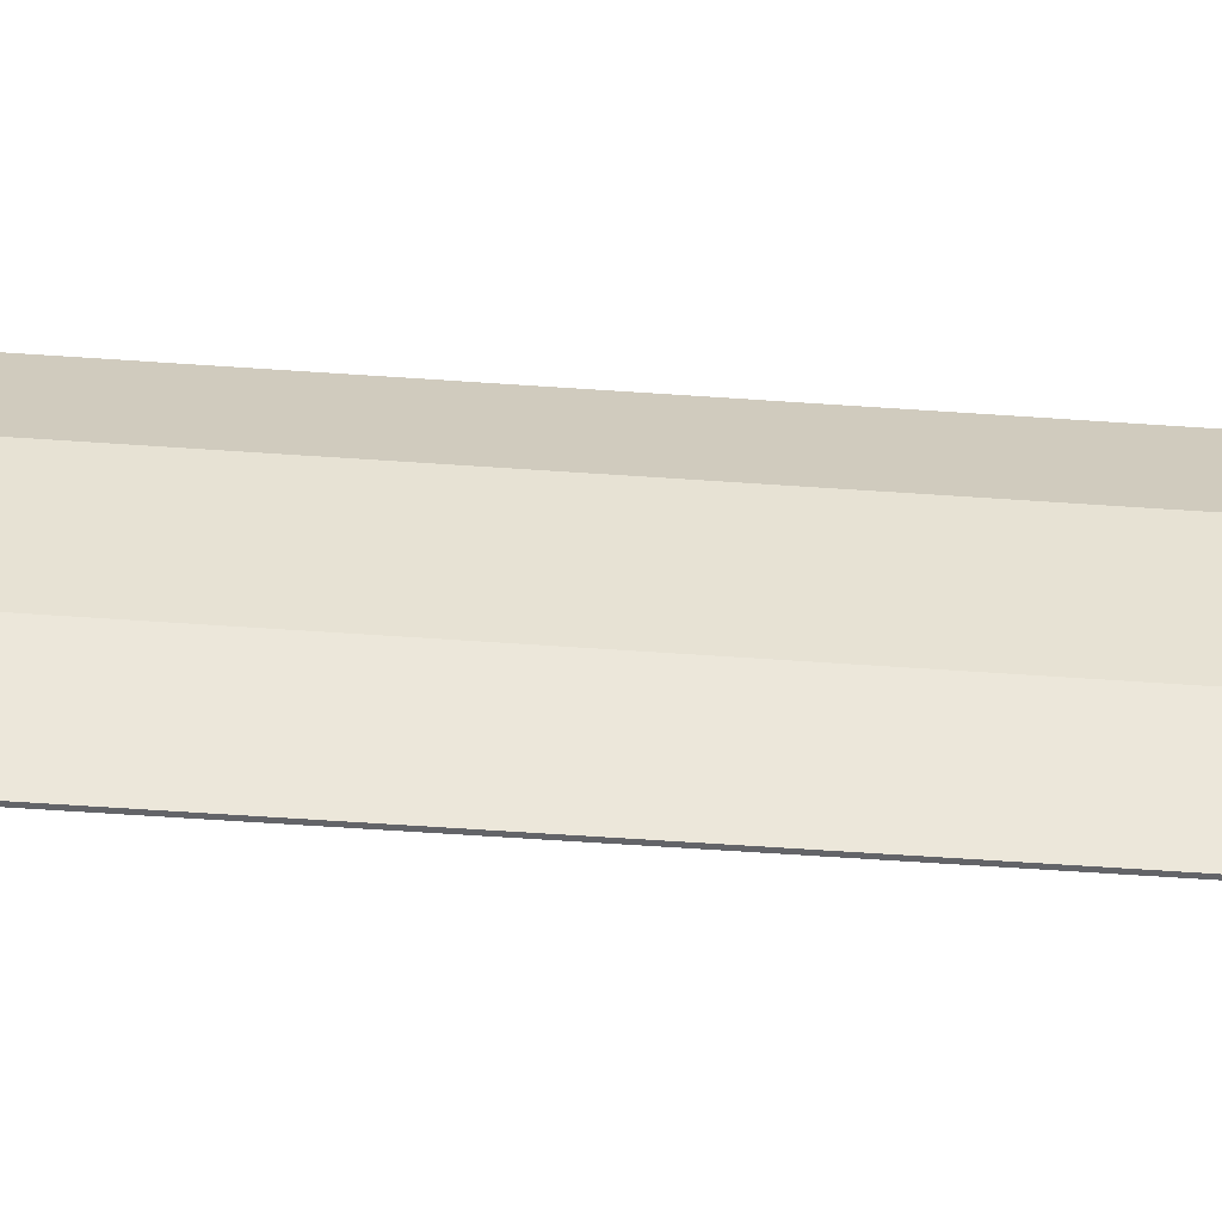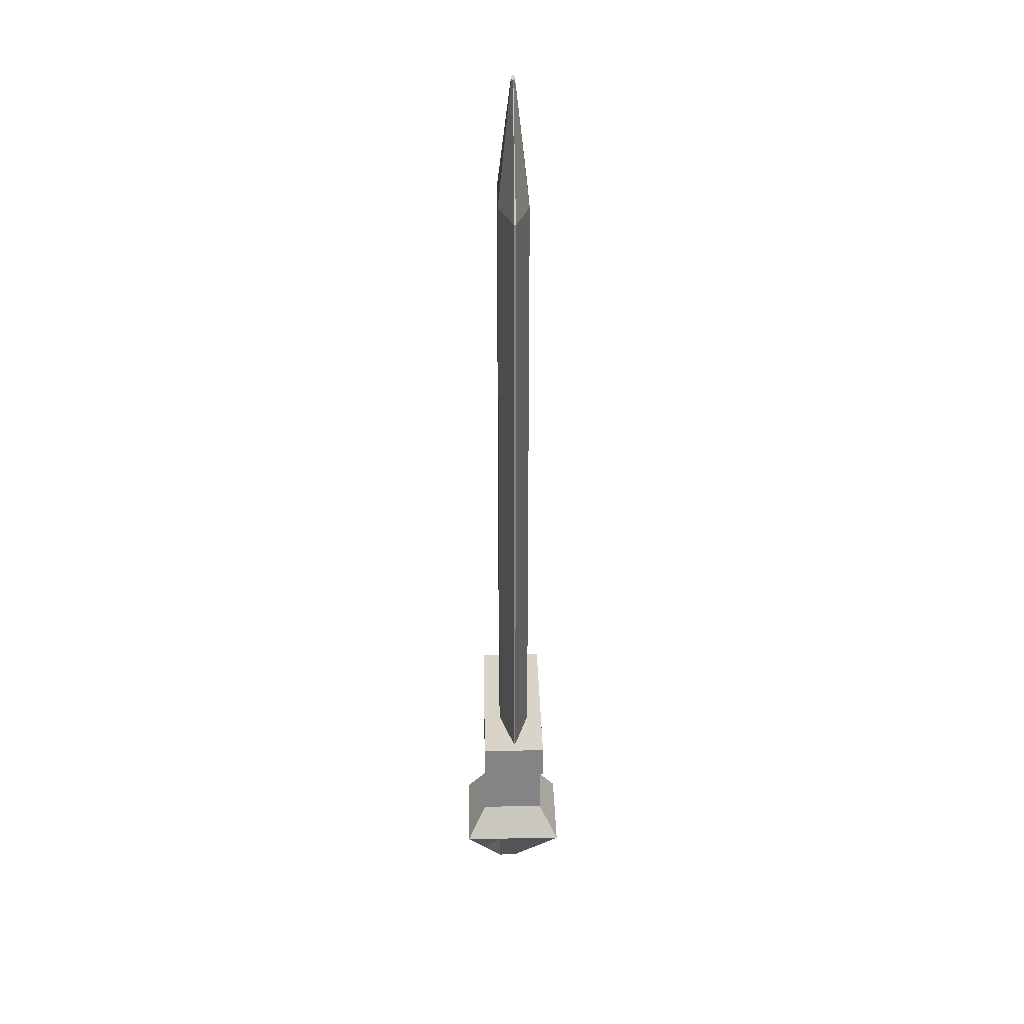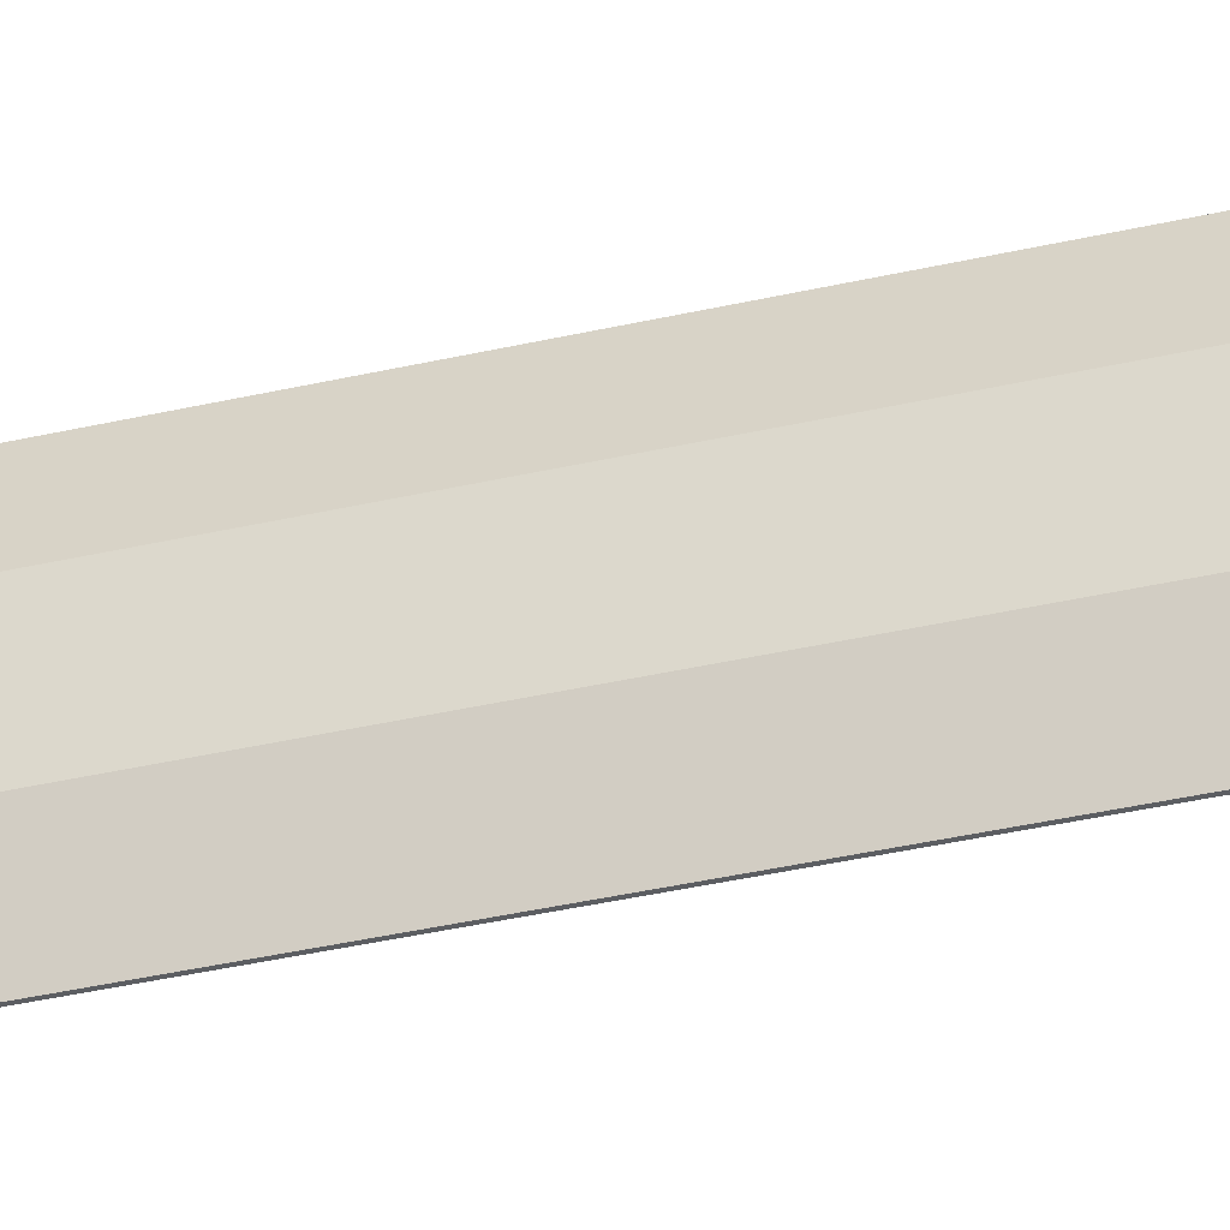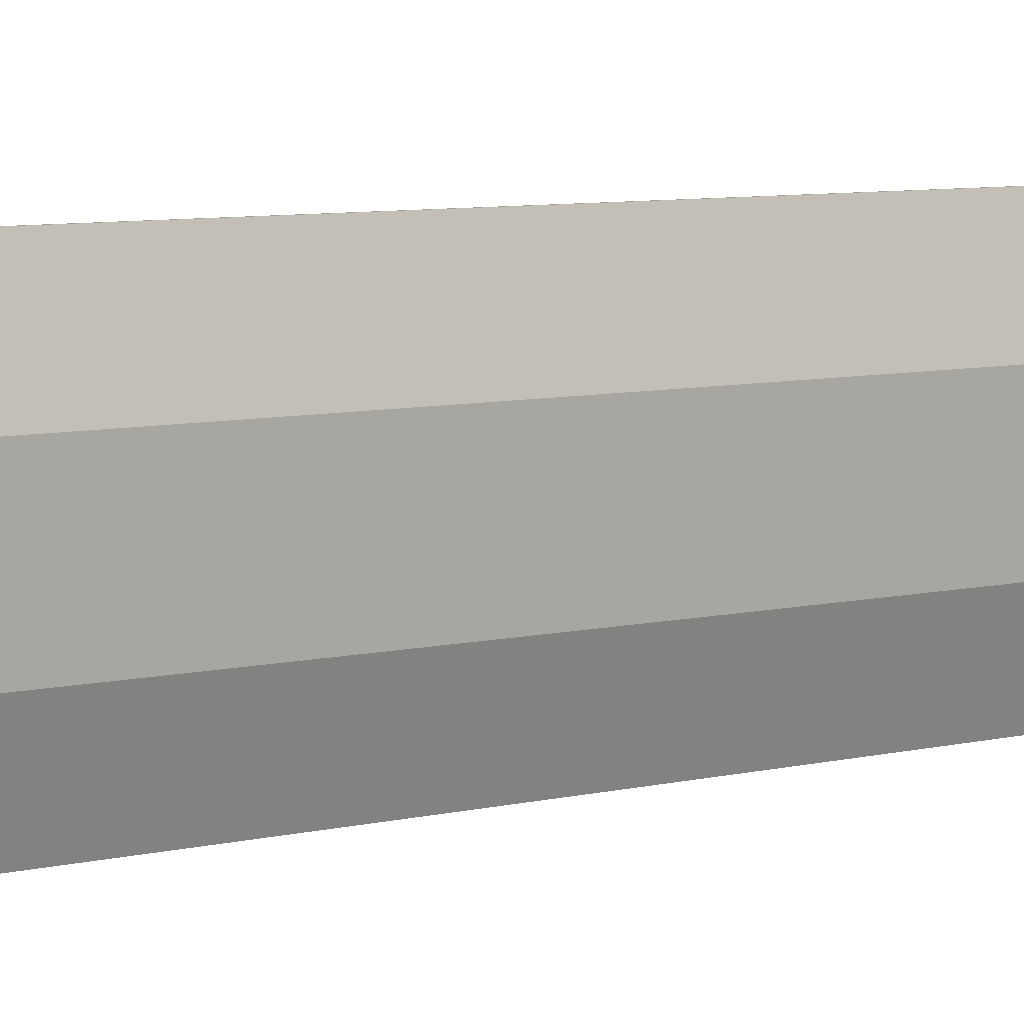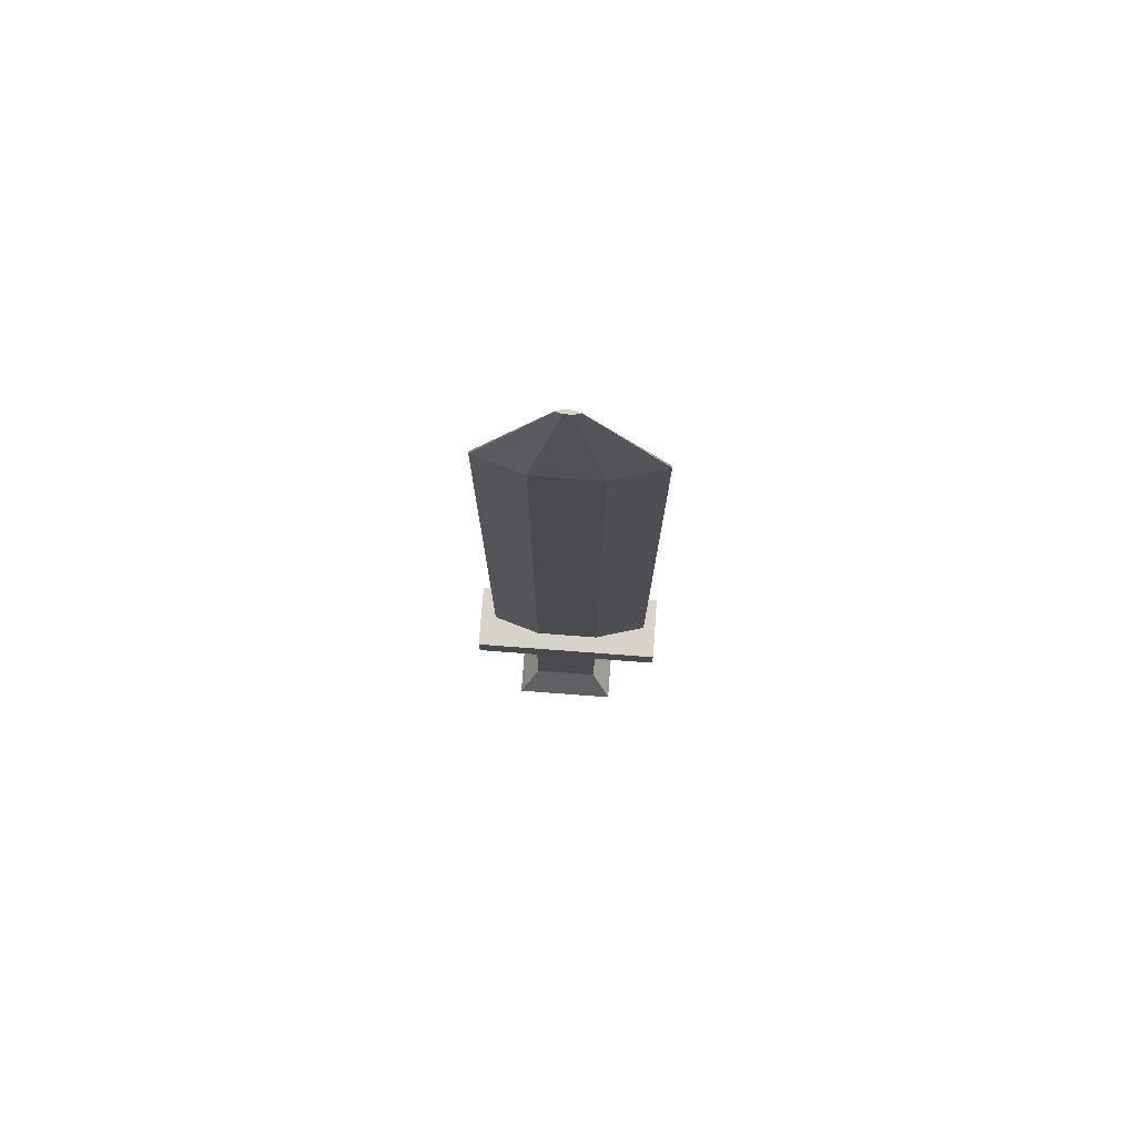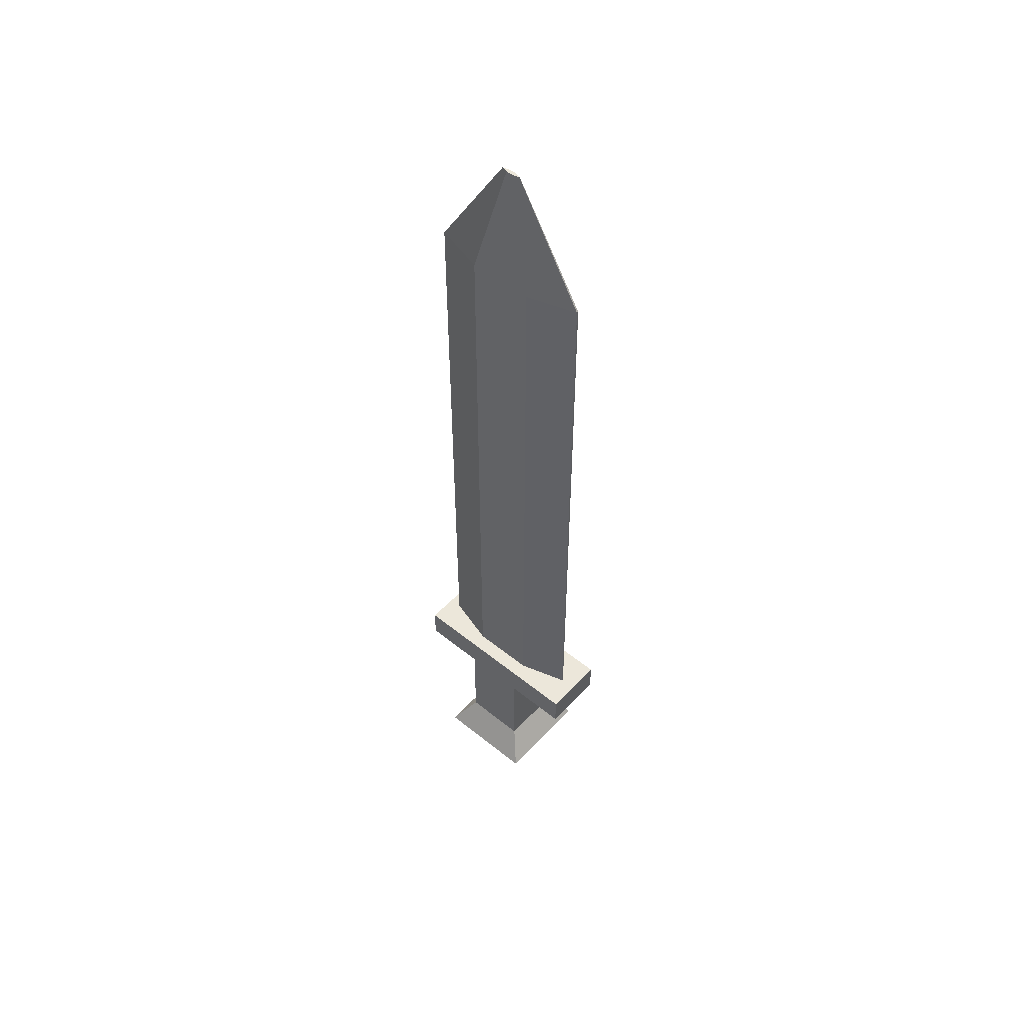
<metadata>
{"format":"obj","ext":"obj","renderer":"f3d","projection":"perspective","resolution":1024,"background":"white","views":[{"elev":-51.3,"azim":-94.5,"up":"+Z"},{"elev":28.7,"azim":-1.3,"up":"+Y"},{"elev":-37.7,"azim":106.5,"up":"+Z"},{"elev":4.6,"azim":42.2,"up":"+Z"},{"elev":76.0,"azim":-85.7,"up":"+Y"},{"elev":51.1,"azim":131.3,"up":"+Y"}]}
</metadata>
<code>
o Sword
g Cube
v -0.03142 0.09416 0.03142
v -0.03142 0.09416 -0.03142
v -0.03142 0.1884 0.03142
v -0.03142 0.1884 -0.03142
v 0.03142 0.09416 -0.03142
v 0.03142 0.09416 0.03142
v 0.03142 0.1884 -0.03142
v 0.03142 0.1884 0.03142
v 0.0503 0.06275 0.0503
v 0.0503 0.06275 -0.0503
v -0.0503 0.06275 -0.0503
v -0.0503 0.06275 0.0503
v 0.003173 -8.821e-05 0.003173
v 0.003173 -8.821e-05 -0.003173
v -0.003173 -8.821e-05 -0.003173
v -0.003173 -8.821e-05 0.003173
v 0.03142 0.2198 -0.03142
v 0.03142 0.2198 0.03142
v -0.03142 0.2198 0.03142
v -0.03142 0.2198 -0.03142
v -0.0143 0.09416 0.03142
v -0.0143 0.1884 0.03142
v -0.0143 0.09416 -0.03142
v -0.0143 0.1884 -0.03142
v -0.0143 0.2198 0.03142
v -0.0143 0.2198 -0.03142
v -0.0143 -8.821e-05 -0.003173
v -0.0143 -8.821e-05 0.003173
v -0.0143 0.06275 -0.0503
v -0.0143 0.06275 0.0503
v -0.0143 0.1884 0.09425
v -0.03142 0.1884 0.09425
v -0.03142 0.2198 0.09425
v -0.0143 0.2198 0.09425
v -0.03142 0.1884 -0.09425
v -0.0143 0.1884 -0.09425
v -0.0143 0.2198 -0.09425
v -0.03142 0.2198 -0.09425
v 0.01618 0.09416 0.03142
v 0.01618 0.1884 0.03142
v 0.01618 0.1884 -0.03142
v 0.01618 0.09416 -0.03142
v -0.0008187 0.9261 -0.003819
v 0.002697 0.9261 -0.003819
v 0.002697 0.9261 0.003818
v -0.0008187 0.9261 0.003818
v 0.01618 0.2198 -0.03142
v 0.01618 0.2198 0.03142
v 0.002055 -8.821e-05 0.003173
v 0.002055 -8.821e-05 -0.003173
v 0.02562 0.06275 -0.0503
v 0.02562 0.06275 0.0503
v 0.03142 0.1884 0.09425
v 0.01618 0.1884 0.09425
v 0.01618 0.2198 0.09425
v 0.03142 0.2198 0.09425
v 0.03142 0.2198 -0.09425
v 0.01618 0.2198 -0.09425
v 0.01618 0.1884 -0.09425
v 0.03142 0.1884 -0.09425
v 0.03142 0.1884 0.08182
v 0.03142 0.2198 0.08182
v -0.03142 0.2198 0.08182
v -0.03142 0.1884 0.08182
v -0.0143 0.1884 0.08182
v 6.211e-05 0.2198 0.08182
v 0.01618 0.1884 0.08182
v 0.00104 0.9261 0.009944
v 0.0008379 0.9261 0.009944
v 0.001816 0.2198 0.08182
v -0.03142 0.1884 -0.07839
v -0.03142 0.2198 -0.07839
v 0.03142 0.2198 -0.07839
v 0.03142 0.1884 -0.07839
v -0.0143 0.1884 -0.07839
v 6.211e-05 0.2198 -0.07839
v 0.01618 0.1884 -0.07839
v 0.001816 0.2198 -0.07839
v 0.00104 0.9261 -0.009527
v 0.0008379 0.9261 -0.009527
v 6.211e-05 0.8103 -0.07839
v 0.001816 0.8103 -0.07839
v 6.211e-05 0.8103 0.08182
v -0.0143 0.8103 0.03142
v 0.01618 0.8103 0.03142
v 0.001816 0.8103 0.08182
v 0.01618 0.8103 -0.03142
v -0.0143 0.8103 -0.03142
f 3 4 2 1
f 7 8 6 5
f 9 10 5 6
f 11 12 1 2
f 13 14 10 9
f 15 16 12 11
f 17 18 8 7
f 19 20 4 3
f 22 3 1 21
f 23 2 4 24
f 19 25 26 20
f 15 27 28 16
f 23 29 11 2
f 1 12 30 21
f 29 27 15 11
f 12 16 28 30
f 34 33 32 31
f 37 36 35 38
f 8 40 39 6
f 40 22 21 39
f 5 42 41 7
f 42 23 24 41
f 46 45 44 43
f 48 18 17 47
f 27 50 49 28
f 14 13 49 50
f 51 29 23 42
f 5 10 51 42
f 6 39 52 9
f 21 30 52 39
f 51 10 14 50
f 27 29 51 50
f 49 13 9 52
f 30 28 49 52
f 56 55 54 53
f 55 34 31 54
f 57 60 59 58
f 59 36 37 58
f 62 61 8 18
f 56 53 61 62
f 19 3 64 63
f 63 64 32 33
f 64 65 31 32
f 64 3 22 65
f 63 66 25 19
f 33 34 66 63
f 54 67 61 53
f 67 40 8 61
f 65 67 54 31
f 22 40 67 65
f 69 68 45 46
f 34 55 70 66
f 70 62 18 48
f 55 56 62 70
f 20 72 71 4
f 72 38 35 71
f 7 74 73 17
f 74 60 57 73
f 36 75 71 35
f 75 24 4 71
f 72 76 37 38
f 20 26 76 72
f 77 41 24 75
f 59 77 75 36
f 41 77 74 7
f 77 59 60 74
f 76 78 58 37
f 43 44 79 80
f 78 73 57 58
f 47 17 73 78
f 81 82 78 76
f 83 84 25 66
f 85 86 70 48
f 86 83 66 70
f 87 85 48 47
f 84 88 26 25
f 82 87 47 78
f 88 81 76 26
f 80 79 82 81
f 79 44 87 82
f 43 80 81 88
f 44 45 85 87
f 46 43 88 84
f 69 46 84 83
f 45 68 86 85
f 68 69 83 86

</code>
